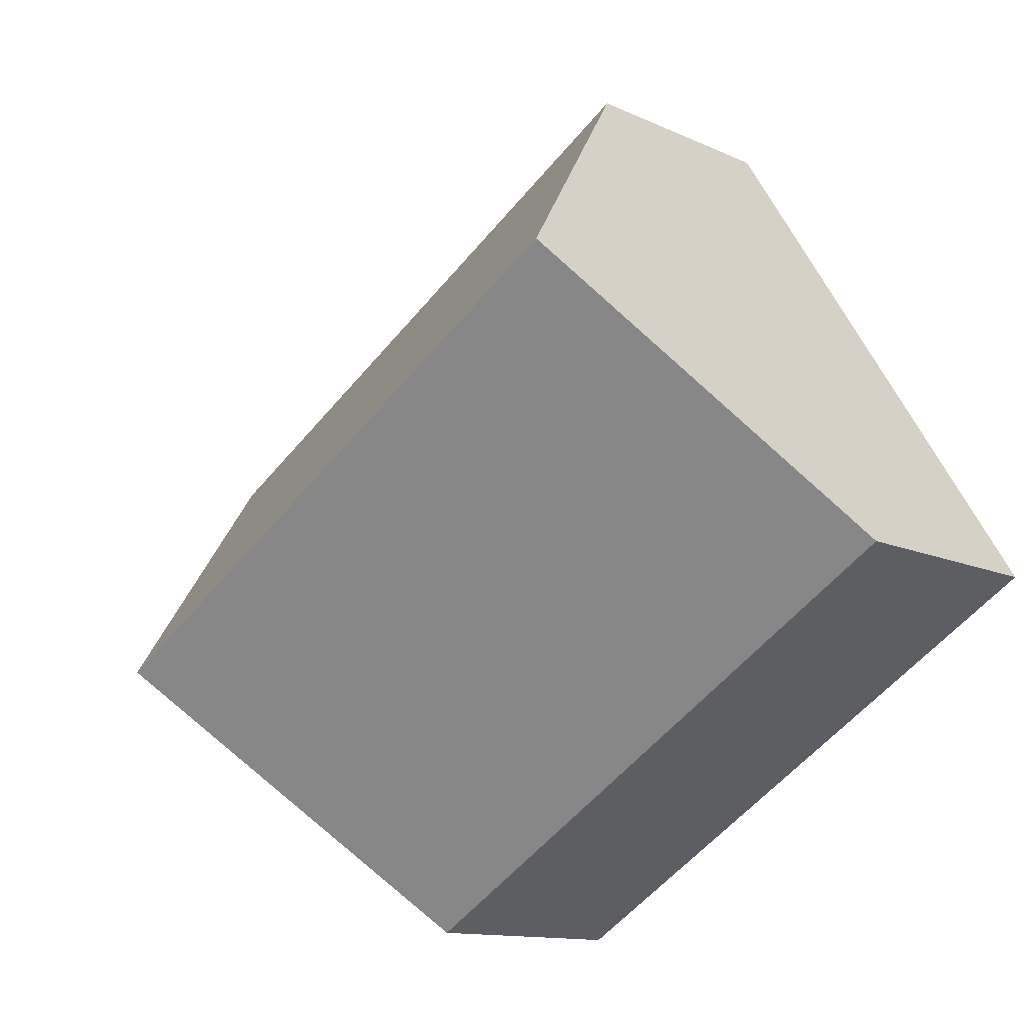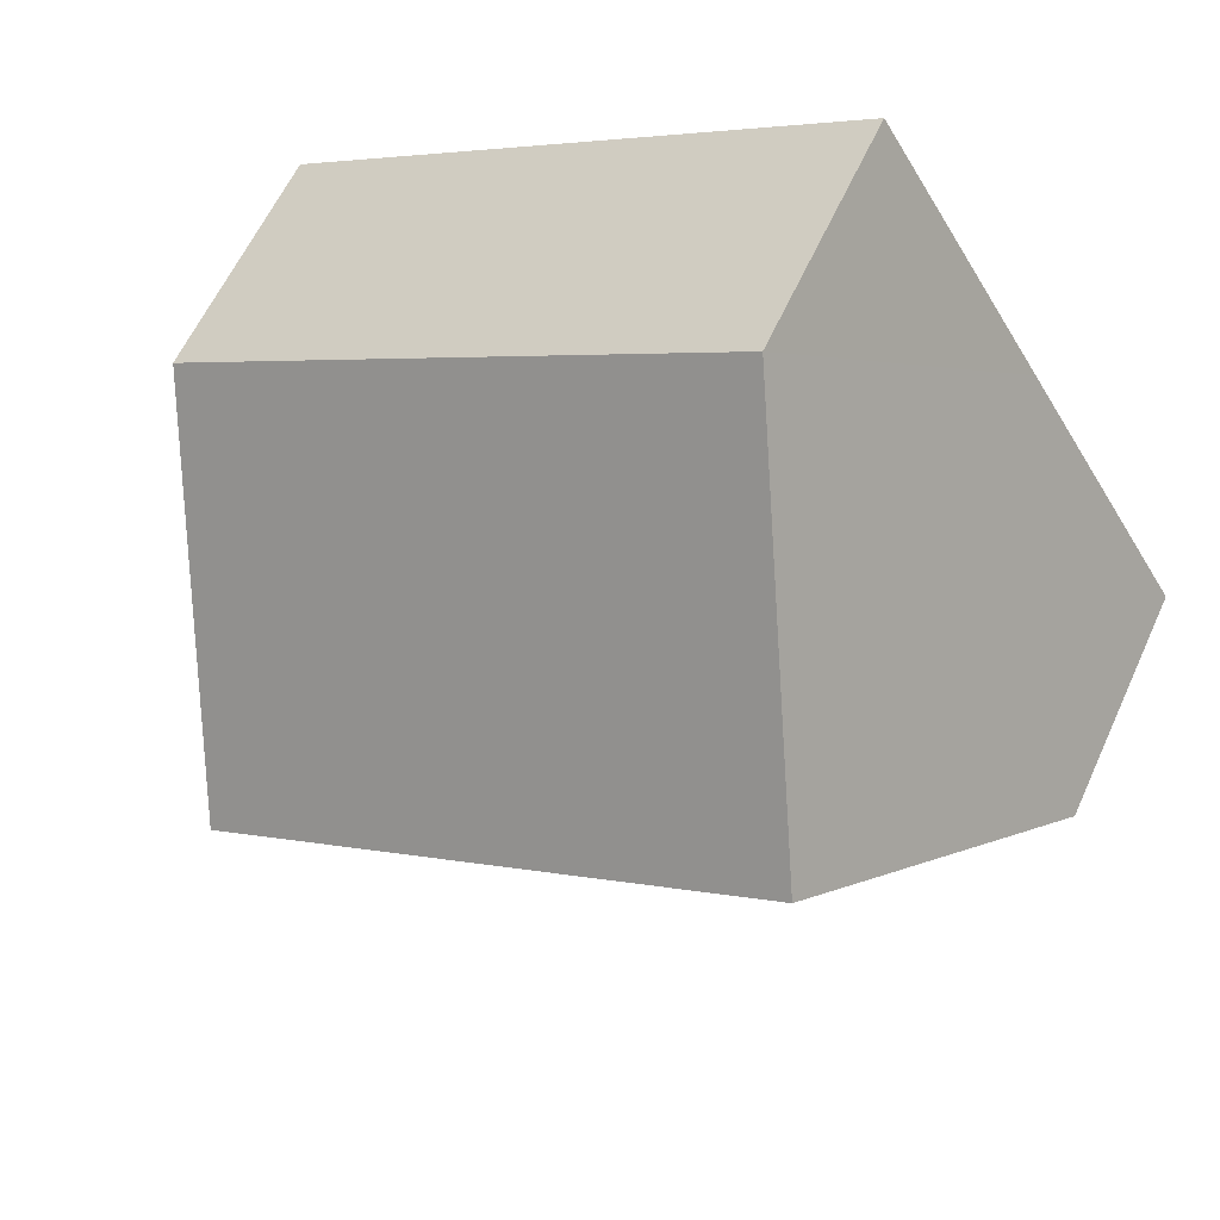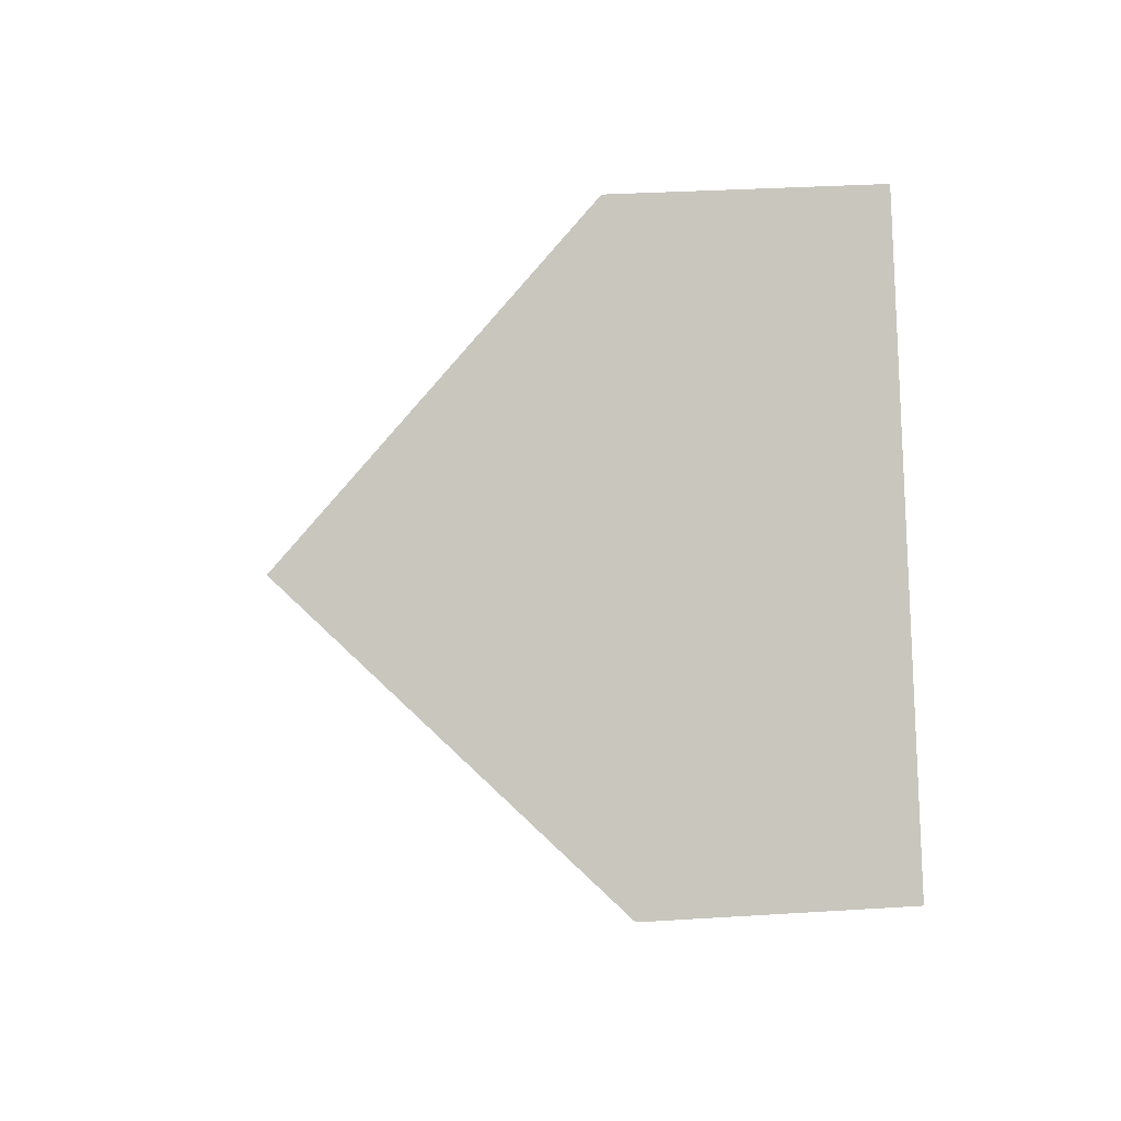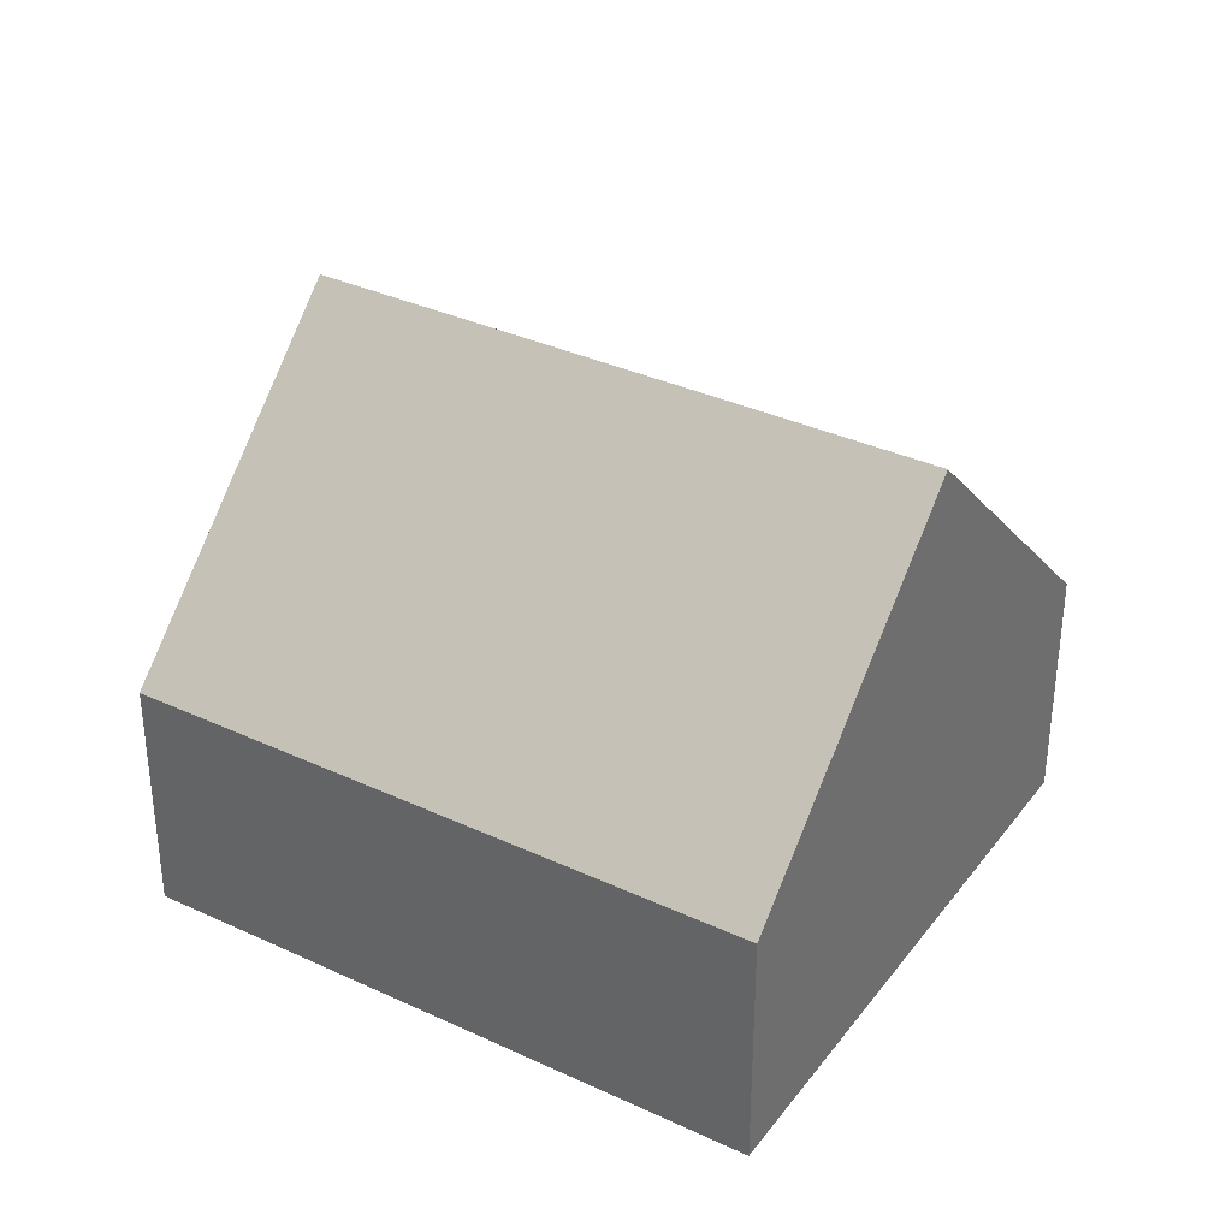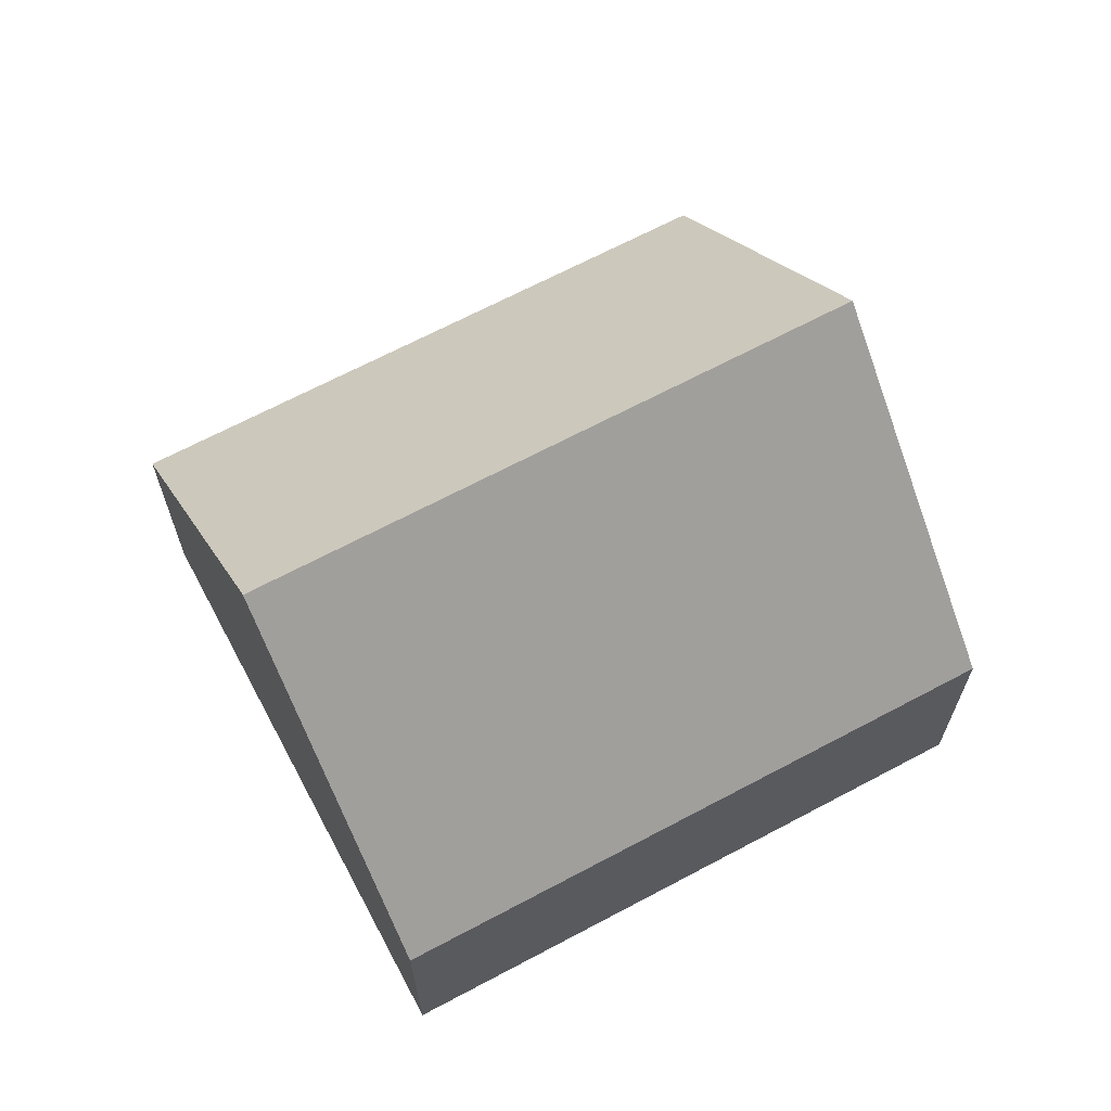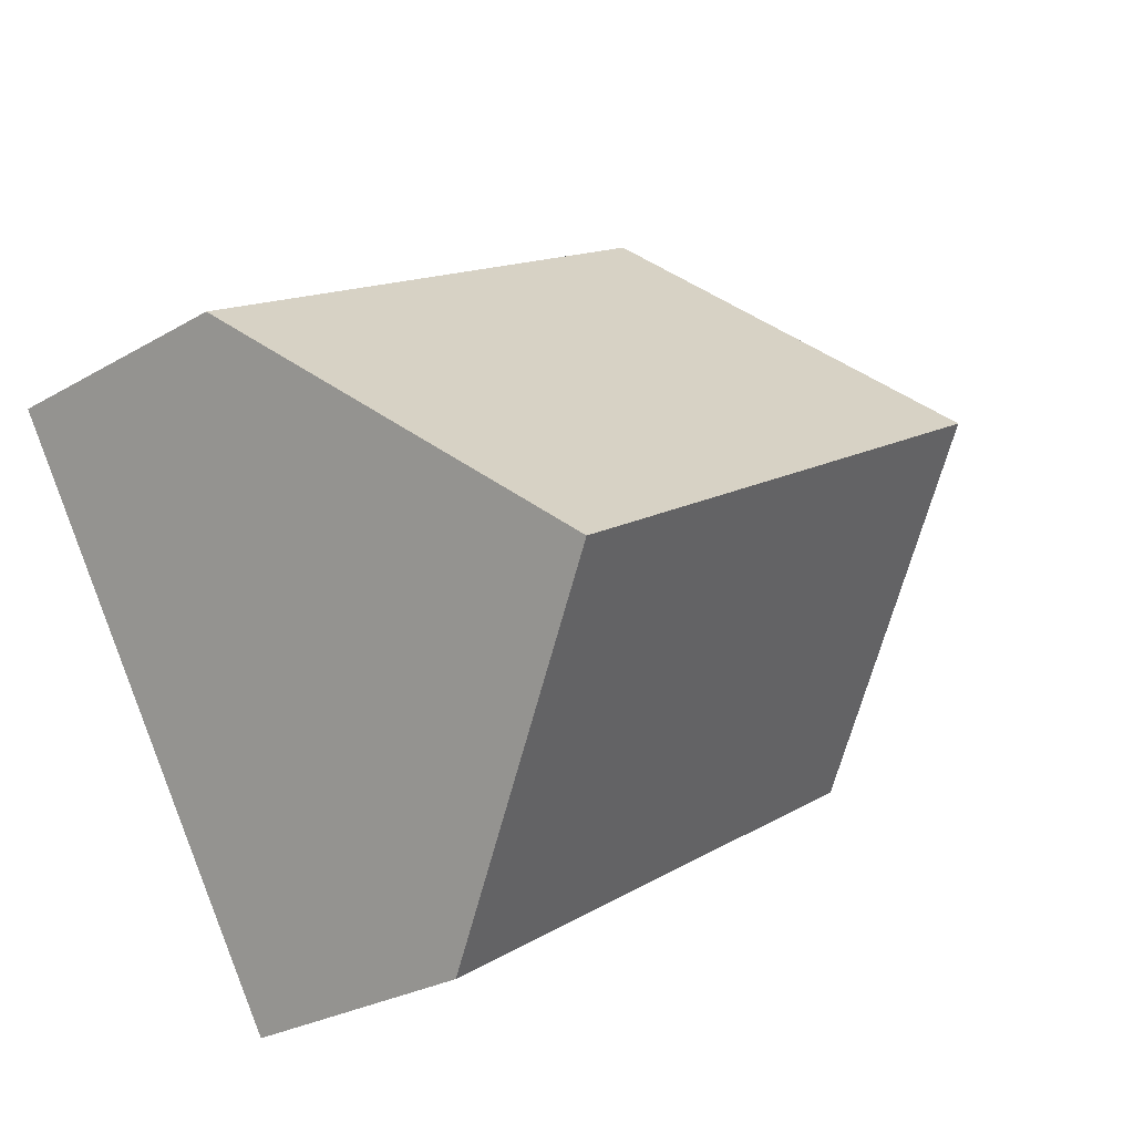
<metadata>
{"format":"obj","ext":"obj","renderer":"f3d","projection":"perspective","resolution":1024,"background":"white","views":[{"elev":-12.2,"azim":-137.6,"up":"+Z"},{"elev":60.0,"azim":-155.6,"up":"+Z"},{"elev":31.9,"azim":-95.1,"up":"+Z"},{"elev":35.1,"azim":63.7,"up":"+Y"},{"elev":67.1,"azim":-176.2,"up":"+Y"},{"elev":-27.4,"azim":132.0,"up":"+Z"}]}
</metadata>
<code>
v  11.61 8.768 -1.368
v  5.251 3.99 8.439
v  14.23 3.989 2.852
v  2.626 8.768 4.22
v  0 3.99 2.443e-16
v  8.981 3.99 -5.588
v  8.981 3.422e-16 -5.588
v  0 0 0
v  2.626 -2.584e-16 4.22
v  5.251 -5.167e-16 8.439
v  14.23 -1.746e-16 2.852
v  11.61 8.377e-17 -1.368
g defaultobject
f 1 2 3
f 2 1 4
f 5 1 6
f 1 5 4
f 7 5 6
f 5 7 8
f 8 4 5
f 4 8 2
f 2 8 9
f 2 9 10
f 10 3 2
f 3 10 11
f 3 6 1
f 6 3 7
f 7 3 12
f 12 3 11
f 12 8 7
f 8 12 9
f 9 12 11
f 9 11 10

</code>
